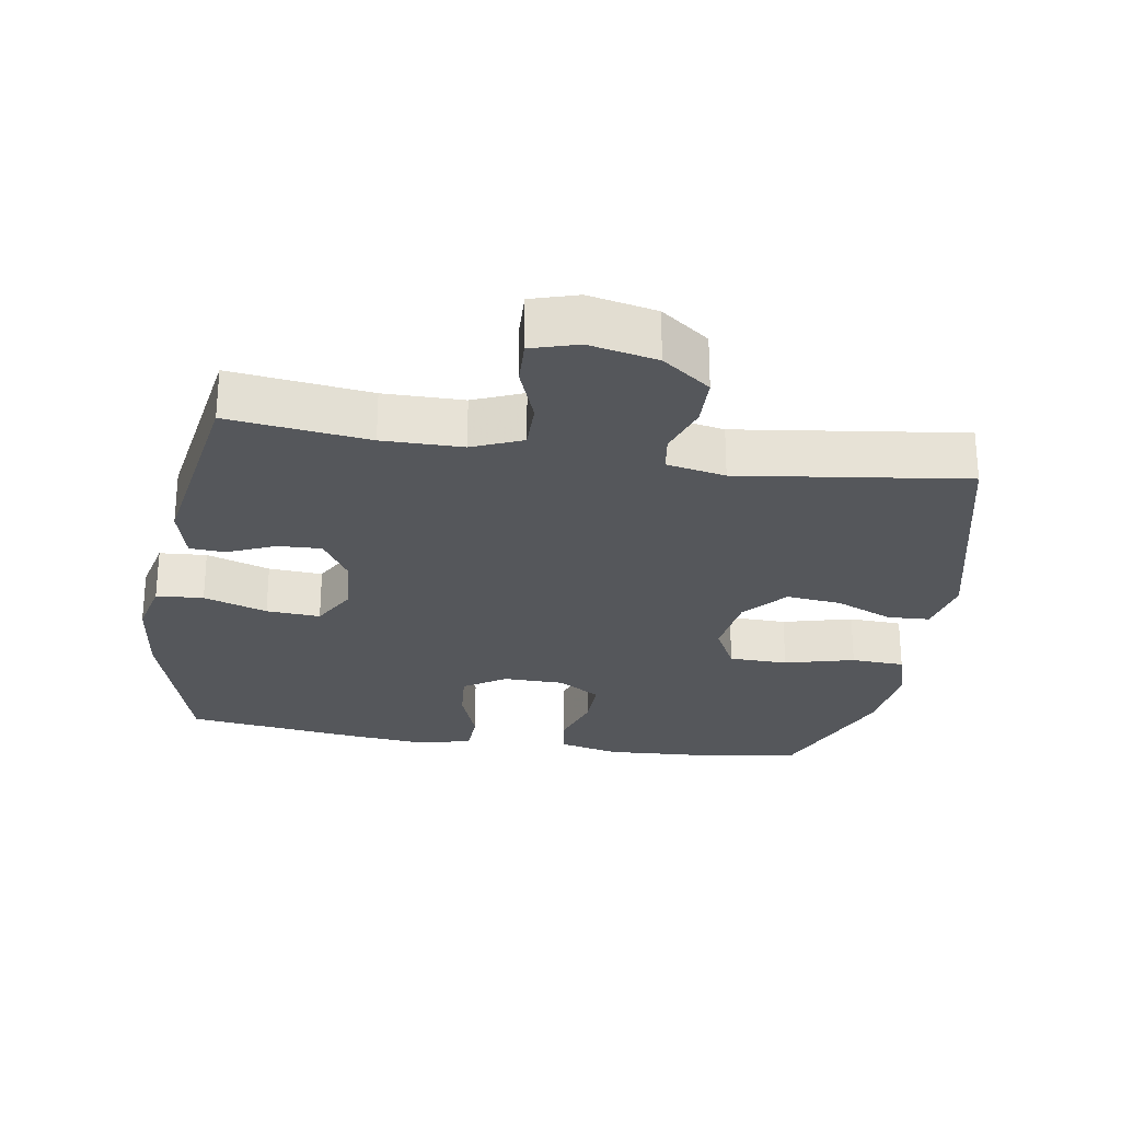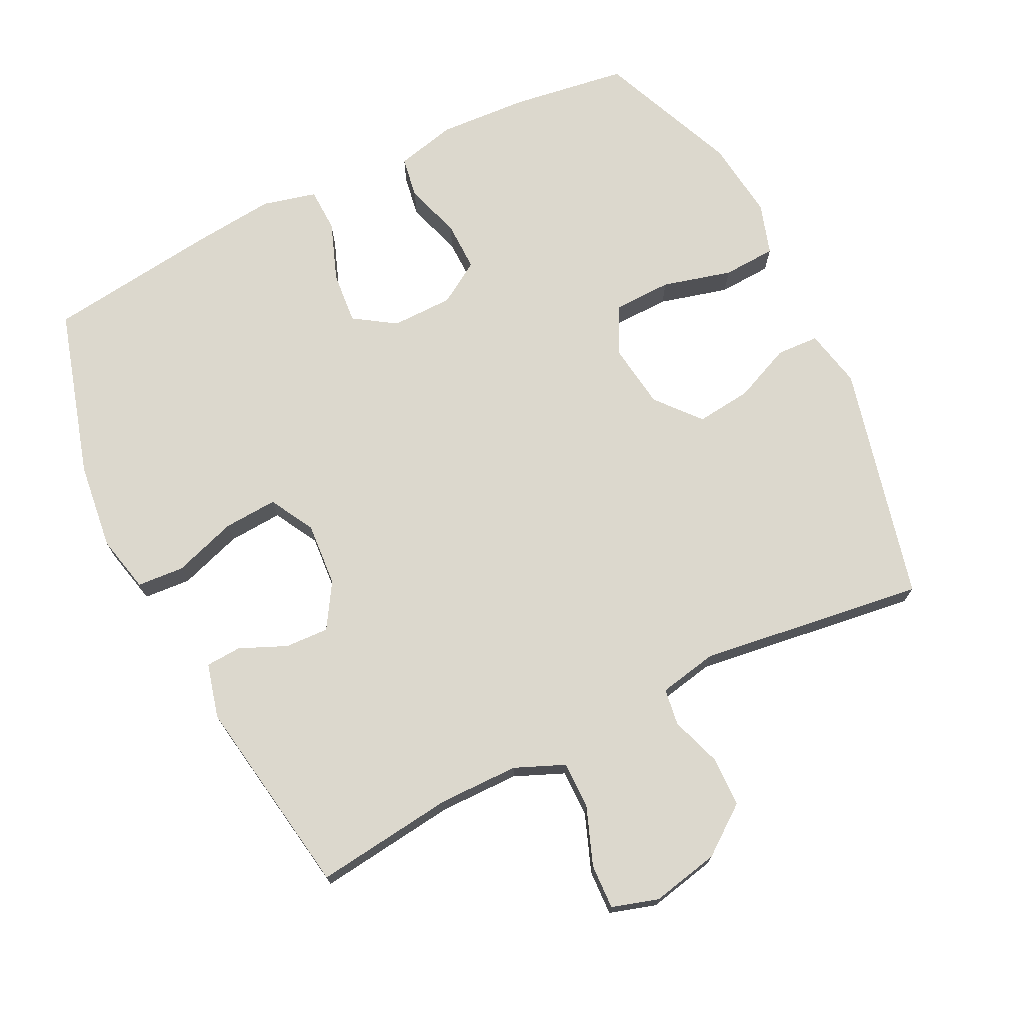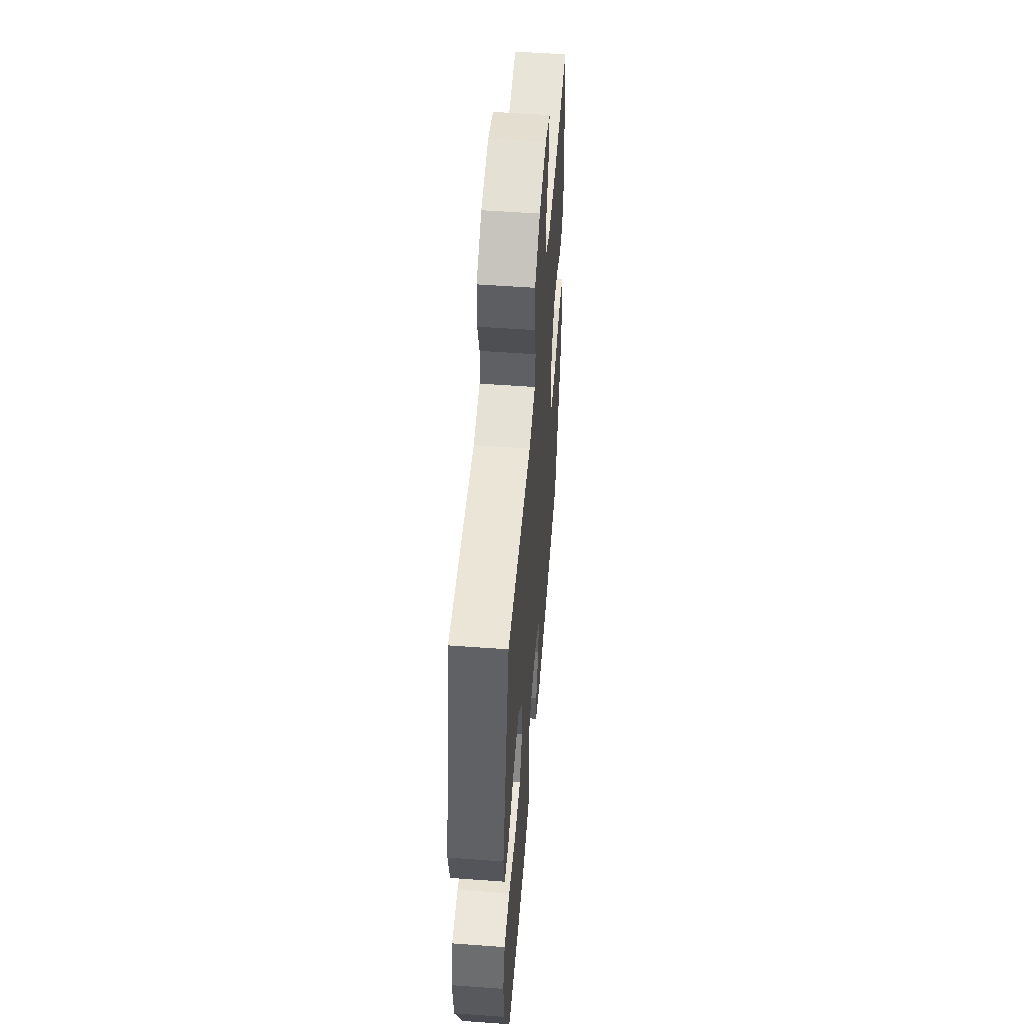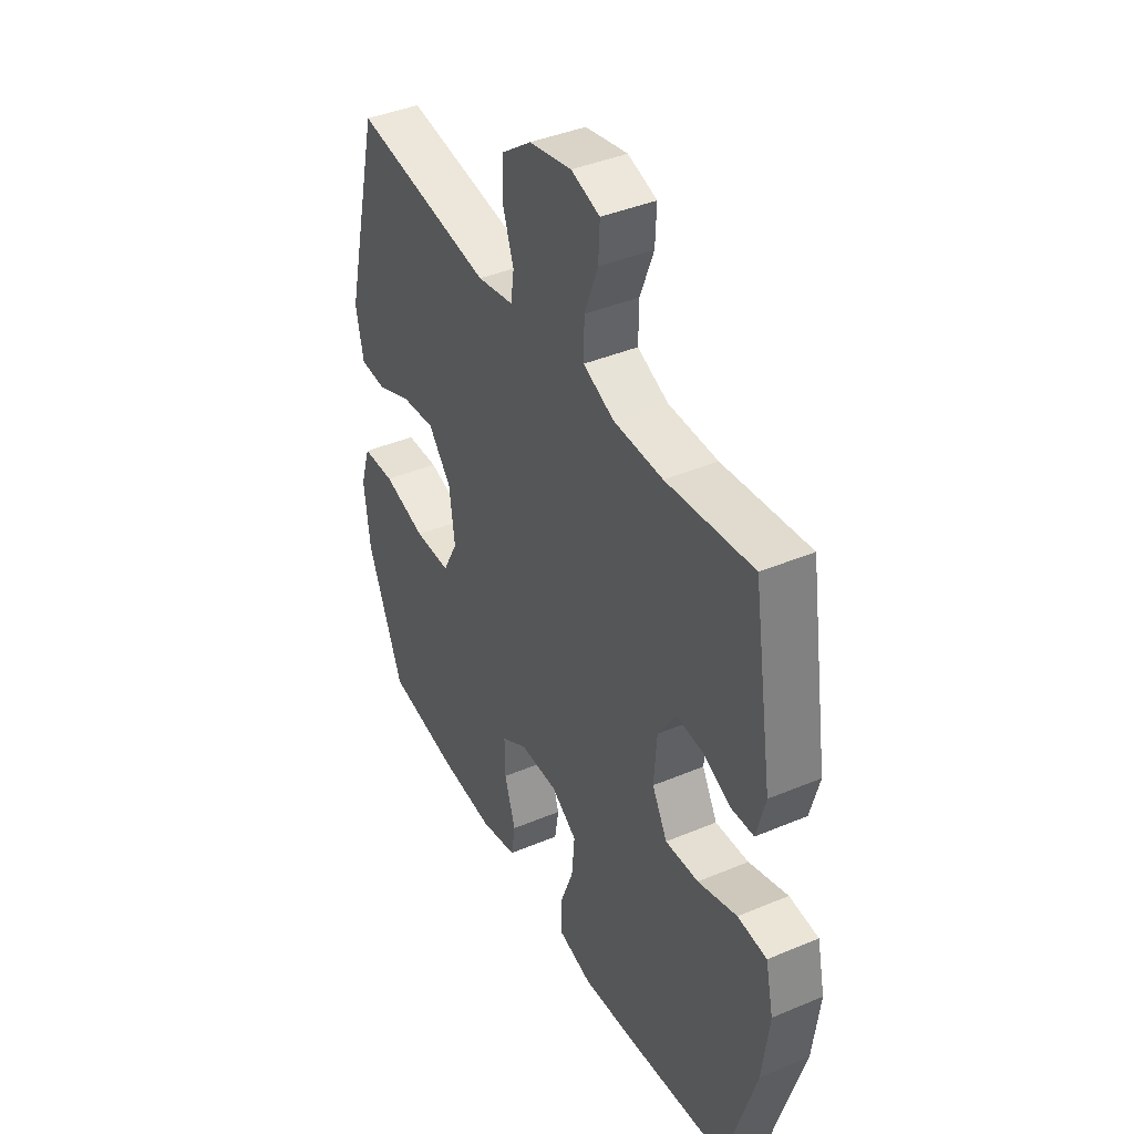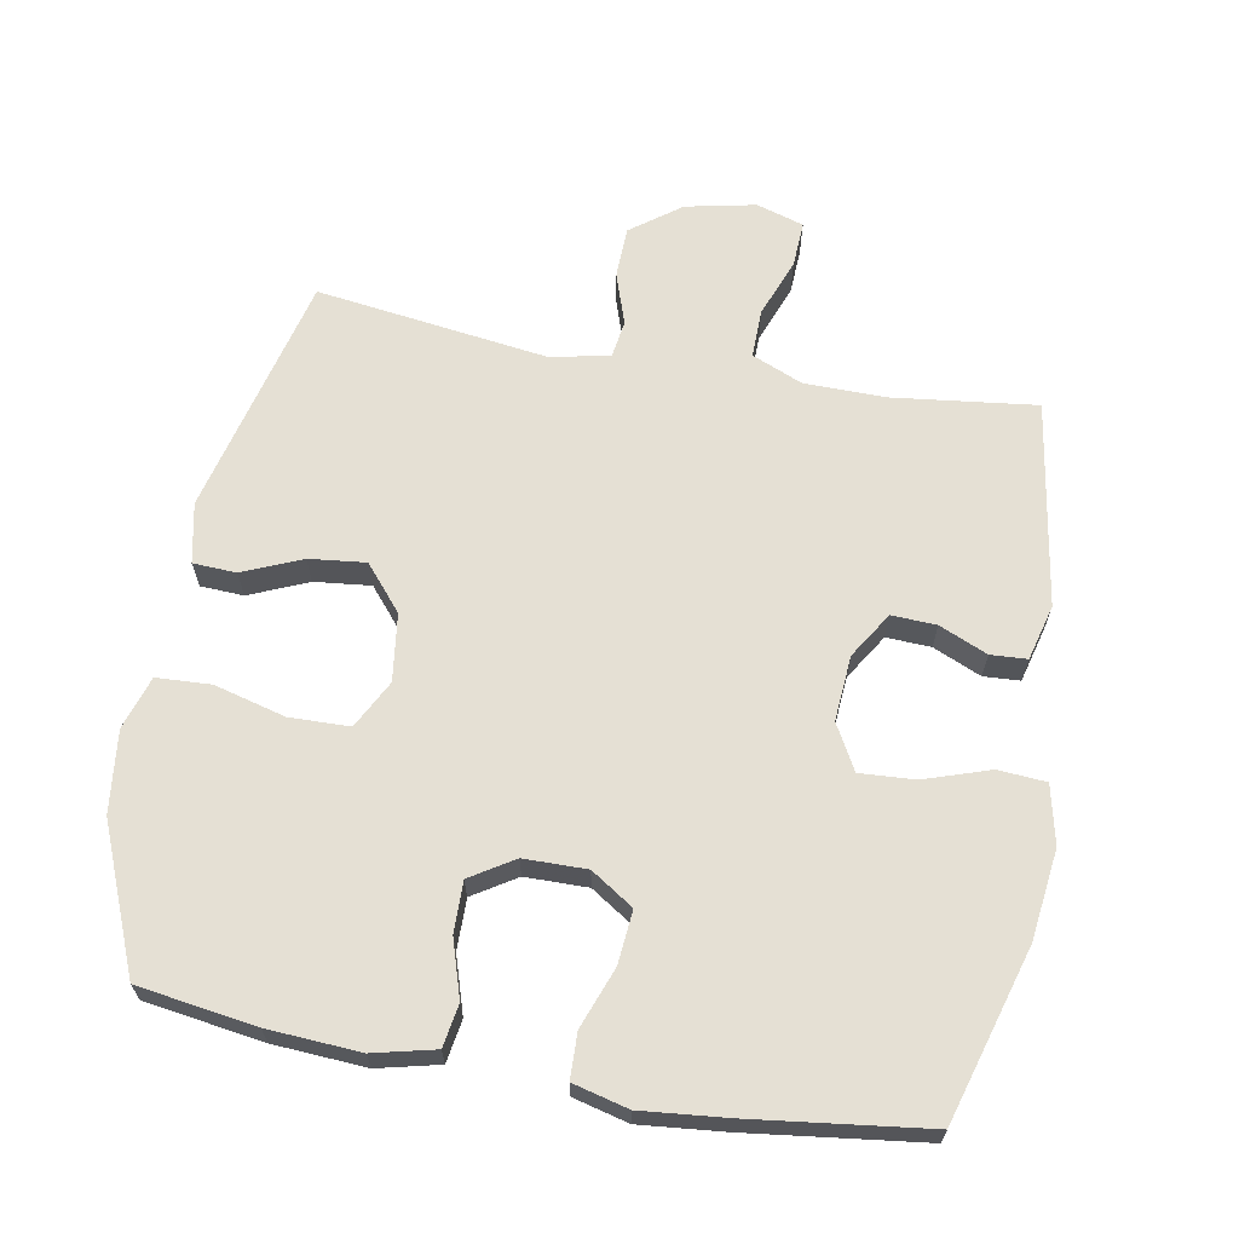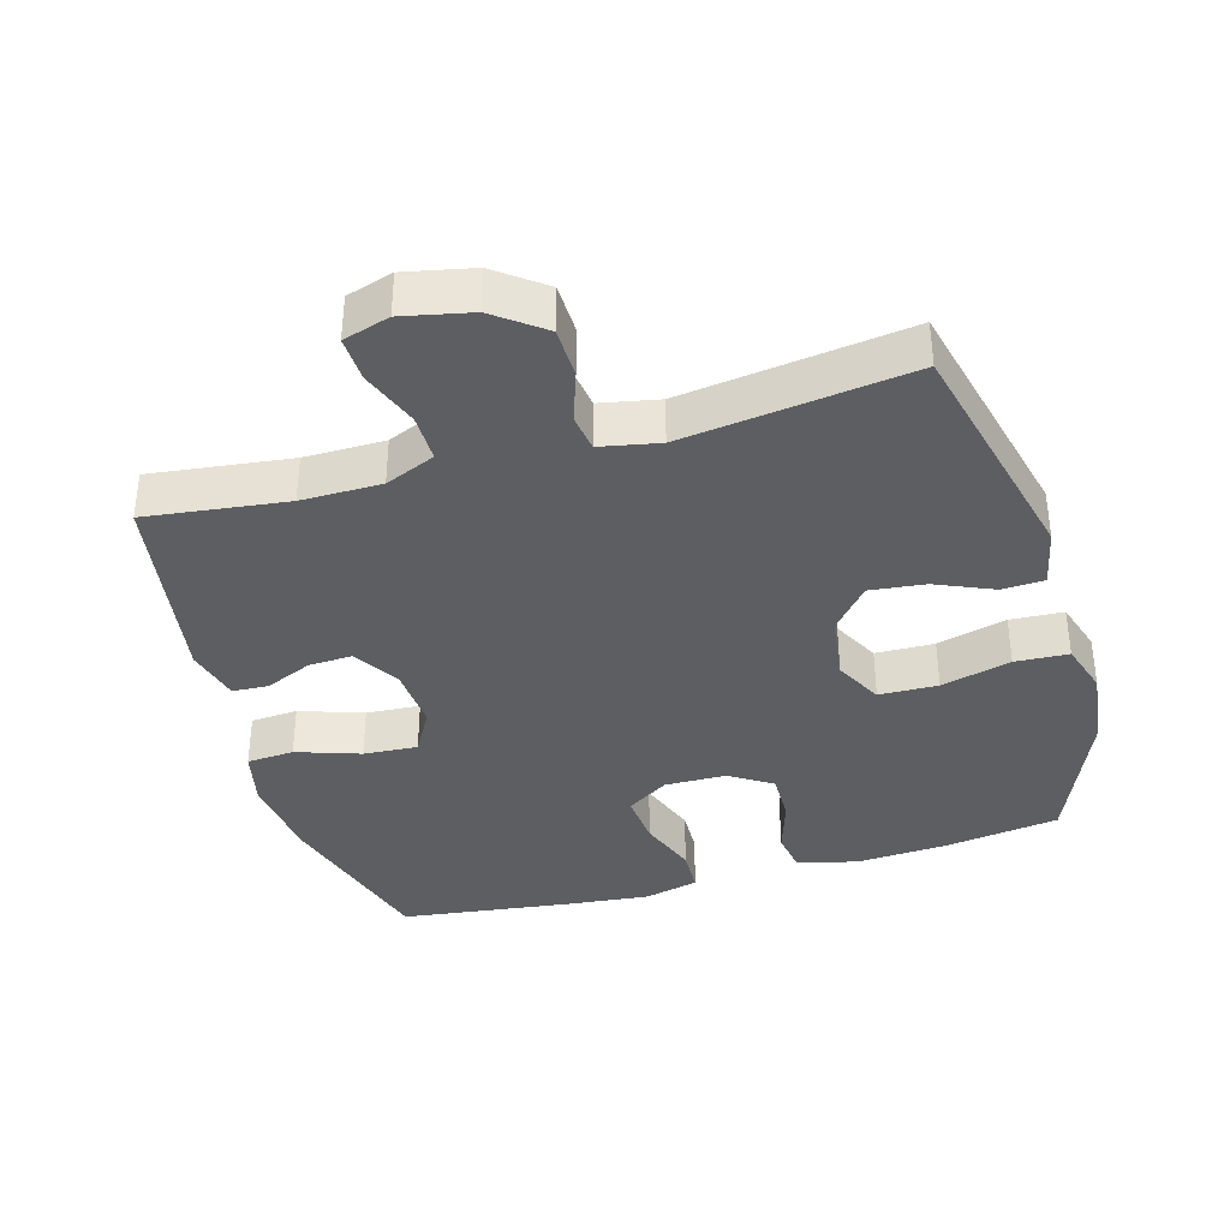
<metadata>
{"format":"obj","ext":"obj","renderer":"f3d","projection":"perspective","resolution":1024,"background":"white","views":[{"elev":-26.4,"azim":-9.3,"up":"+Y"},{"elev":72.4,"azim":-26.4,"up":"+Y"},{"elev":53.1,"azim":94.5,"up":"+Z"},{"elev":41.0,"azim":-117.1,"up":"+Z"},{"elev":65.3,"azim":-169.7,"up":"+Y"},{"elev":-37.3,"azim":15.9,"up":"+Y"}]}
</metadata>
<code>
v 0.5 0.07 -0.5
v 0.331 0.07 -0.525
v 0.199 0.07 -0.533
v 0.111 0.07 -0.512
v 0.101 0.07 -0.451
v 0.127 0.07 -0.369
v 0.128 0.07 -0.296
v 0.066 0.07 -0.257
v -0.024 0.07 -0.256
v -0.085 0.07 -0.296
v -0.078 0.07 -0.373
v -0.046 0.07 -0.459
v -0.048 0.07 -0.524
v -0.127 0.07 -0.544
v -0.248 0.07 -0.532
v -0.5 0.07 -0.5
v -0.573 0.07 -0.252
v -0.589 0.07 -0.123
v -0.57 0.07 -0.039
v -0.501 0.07 -0.034
v -0.408 0.07 -0.065
v -0.329 0.07 -0.07
v -0.293 0.07 -0.005
v -0.3 0.07 0.089
v -0.341 0.07 0.155
v -0.405 0.07 0.152
v -0.474 0.07 0.122
v -0.526 0.07 0.125
v -0.547 0.07 0.205
v -0.5 0.07 0.5
v -0.295 0.07 0.475
v -0.178 0.07 0.476
v -0.105 0.07 0.507
v -0.106 0.07 0.577
v -0.138 0.07 0.661
v -0.141 0.07 0.727
v -0.073 0.07 0.748
v 0.027 0.07 0.727
v 0.098 0.07 0.674
v 0.1 0.07 0.6
v 0.075 0.07 0.526
v 0.083 0.07 0.472
v 0.169 0.07 0.455
v 0.5 0.07 0.5
v 0.585 0.07 0.152
v 0.567 0.07 0.066
v 0.505 0.07 0.063
v 0.421 0.07 0.099
v 0.34 0.07 0.108
v 0.286 0.07 0.044
v 0.273 0.07 -0.053
v 0.309 0.07 -0.122
v 0.395 0.07 -0.124
v 0.497 0.07 -0.097
v 0.575 0.07 -0.101
v 0.599 0.07 -0.177
v 0.585 0.07 -0.294
v 0.5 0 -0.5
v 0.331 0 -0.525
v 0.199 0 -0.533
v 0.111 0 -0.512
v 0.101 0 -0.451
v 0.127 0 -0.369
v 0.128 0 -0.296
v 0.066 0 -0.257
v -0.024 0 -0.256
v -0.085 0 -0.296
v -0.078 0 -0.373
v -0.046 0 -0.459
v -0.048 0 -0.524
v -0.127 0 -0.544
v -0.248 0 -0.532
v -0.5 0 -0.5
v -0.573 0 -0.252
v -0.589 0 -0.123
v -0.57 0 -0.039
v -0.501 0 -0.034
v -0.408 0 -0.065
v -0.329 0 -0.07
v -0.293 0 -0.005
v -0.3 0 0.089
v -0.341 0 0.155
v -0.405 0 0.152
v -0.474 0 0.122
v -0.526 0 0.125
v -0.547 0 0.205
v -0.5 0 0.5
v -0.295 0 0.475
v -0.178 0 0.476
v -0.105 0 0.507
v -0.106 0 0.577
v -0.138 0 0.661
v -0.141 0 0.727
v -0.073 0 0.748
v 0.027 0 0.727
v 0.098 0 0.674
v 0.1 0 0.6
v 0.075 0 0.526
v 0.083 0 0.472
v 0.169 0 0.455
v 0.5 0 0.5
v 0.585 0 0.152
v 0.567 0 0.066
v 0.505 0 0.063
v 0.421 0 0.099
v 0.34 0 0.108
v 0.286 0 0.044
v 0.273 0 -0.053
v 0.309 0 -0.122
v 0.395 0 -0.124
v 0.497 0 -0.097
v 0.575 0 -0.101
v 0.599 0 -0.177
v 0.585 0 -0.294
f 53 54 55 56
f 52 53 56 57
f 45 46 47 48
f 43 44 45 48
f 42 43 48 49
f 38 39 40 41
f 38 41 42
f 37 38 42
f 34 35 36 37
f 33 34 37 42
f 32 33 42 49
f 28 29 30 31
f 26 27 28 31
f 25 26 31 32
f 24 25 32 49
f 18 19 20 21
f 18 21 22
f 17 18 22
f 16 17 22
f 15 16 22 23
f 11 12 13 14
f 10 11 14 15
f 3 4 5 6
f 3 6 7
f 2 3 7
f 52 57 1 2
f 51 52 2 7
f 50 51 7 8
f 23 24 49 50
f 23 50 8 9
f 10 15 23
f 9 10 23
f 113 112 111 110
f 114 113 110 109
f 105 104 103 102
f 105 102 101 100
f 106 105 100 99
f 98 97 96 95
f 99 98 95
f 99 95 94
f 94 93 92 91
f 99 94 91 90
f 106 99 90 89
f 88 87 86 85
f 88 85 84 83
f 89 88 83 82
f 106 89 82 81
f 78 77 76 75
f 79 78 75
f 79 75 74
f 79 74 73
f 80 79 73 72
f 71 70 69 68
f 72 71 68 67
f 63 62 61 60
f 64 63 60
f 64 60 59
f 59 58 114 109
f 64 59 109 108
f 65 64 108 107
f 107 106 81 80
f 66 65 107 80
f 80 72 67
f 80 67 66
f 1 58 59 2
f 2 59 60 3
f 3 60 61 4
f 4 61 62 5
f 5 62 63 6
f 6 63 64 7
f 7 64 65 8
f 8 65 66 9
f 9 66 67 10
f 10 67 68 11
f 11 68 69 12
f 12 69 70 13
f 13 70 71 14
f 14 71 72 15
f 15 72 73 16
f 16 73 74 17
f 17 74 75 18
f 18 75 76 19
f 19 76 77 20
f 20 77 78 21
f 21 78 79 22
f 22 79 80 23
f 23 80 81 24
f 24 81 82 25
f 25 82 83 26
f 26 83 84 27
f 27 84 85 28
f 28 85 86 29
f 29 86 87 30
f 30 87 88 31
f 31 88 89 32
f 32 89 90 33
f 33 90 91 34
f 34 91 92 35
f 35 92 93 36
f 36 93 94 37
f 37 94 95 38
f 38 95 96 39
f 39 96 97 40
f 40 97 98 41
f 41 98 99 42
f 42 99 100 43
f 43 100 101 44
f 44 101 102 45
f 45 102 103 46
f 46 103 104 47
f 47 104 105 48
f 48 105 106 49
f 49 106 107 50
f 50 107 108 51
f 51 108 109 52
f 52 109 110 53
f 53 110 111 54
f 54 111 112 55
f 55 112 113 56
f 56 113 114 57
f 57 114 58 1

</code>
